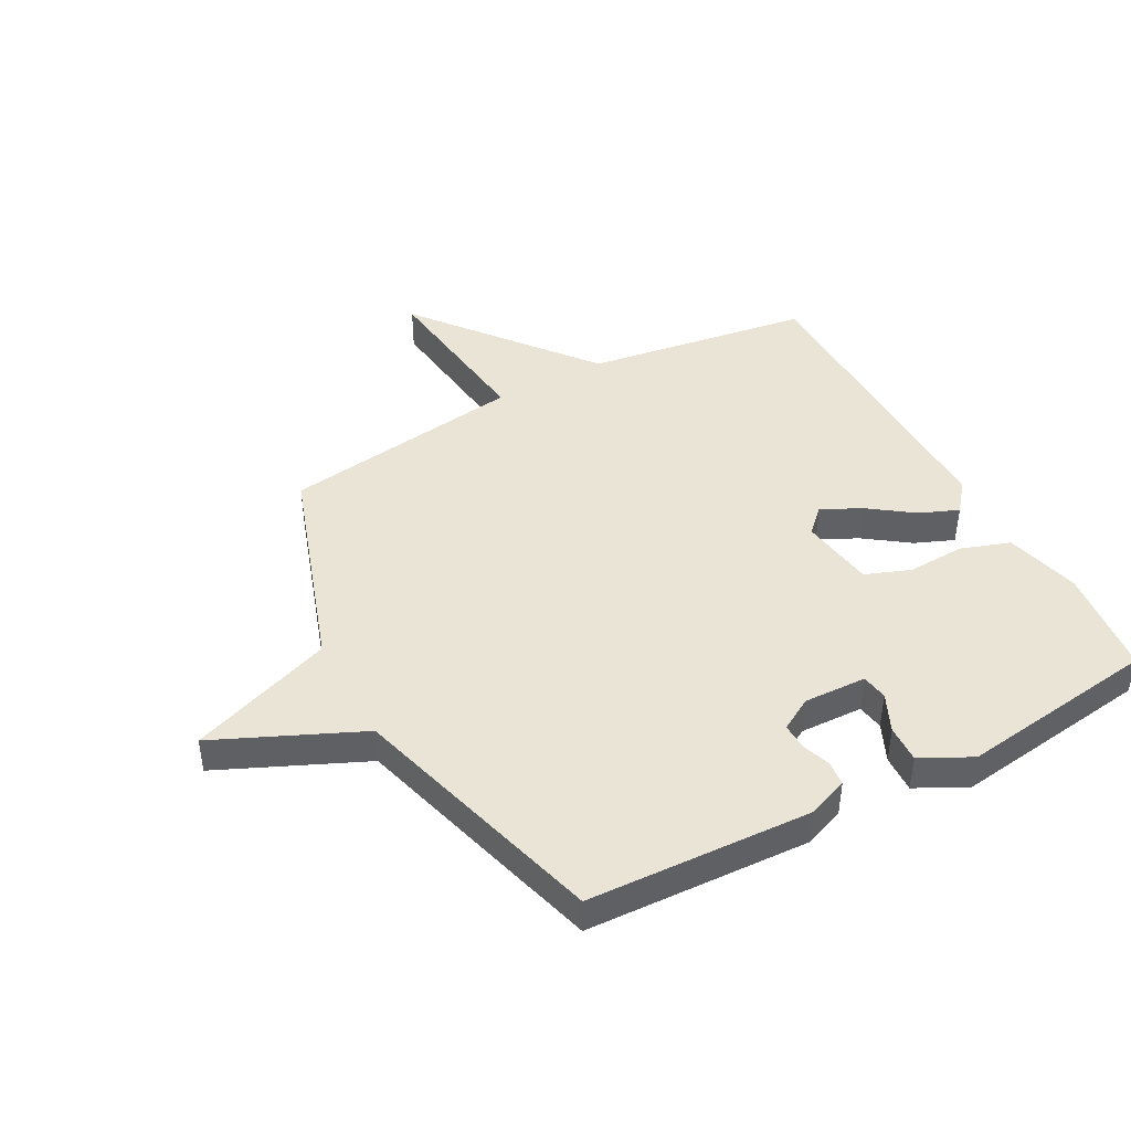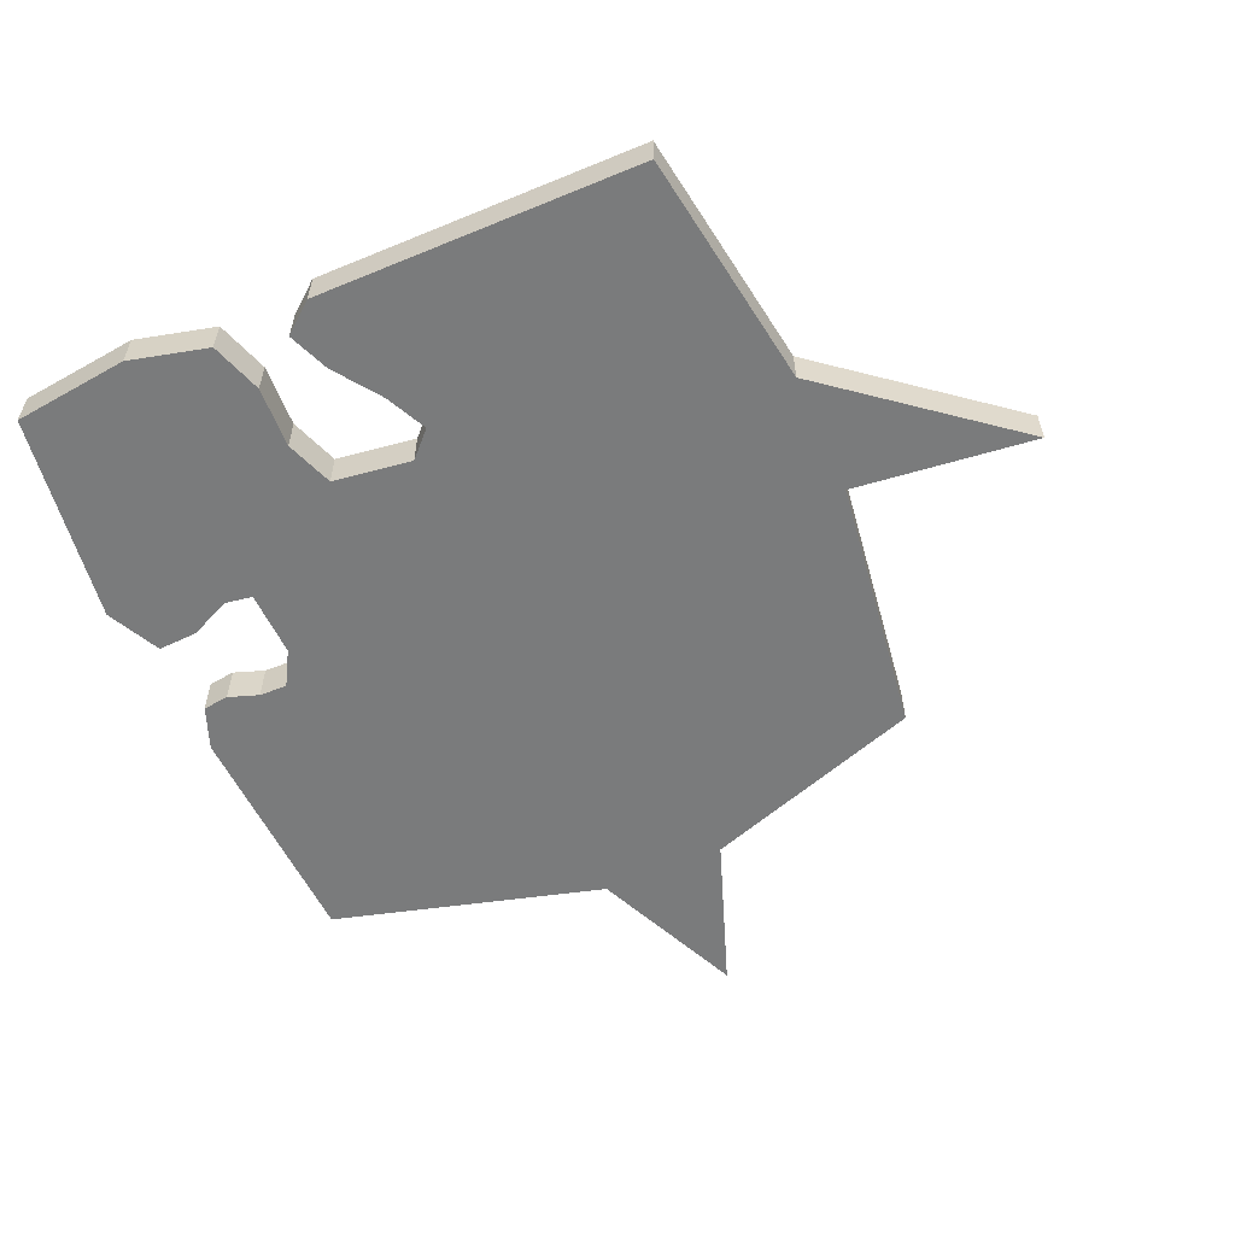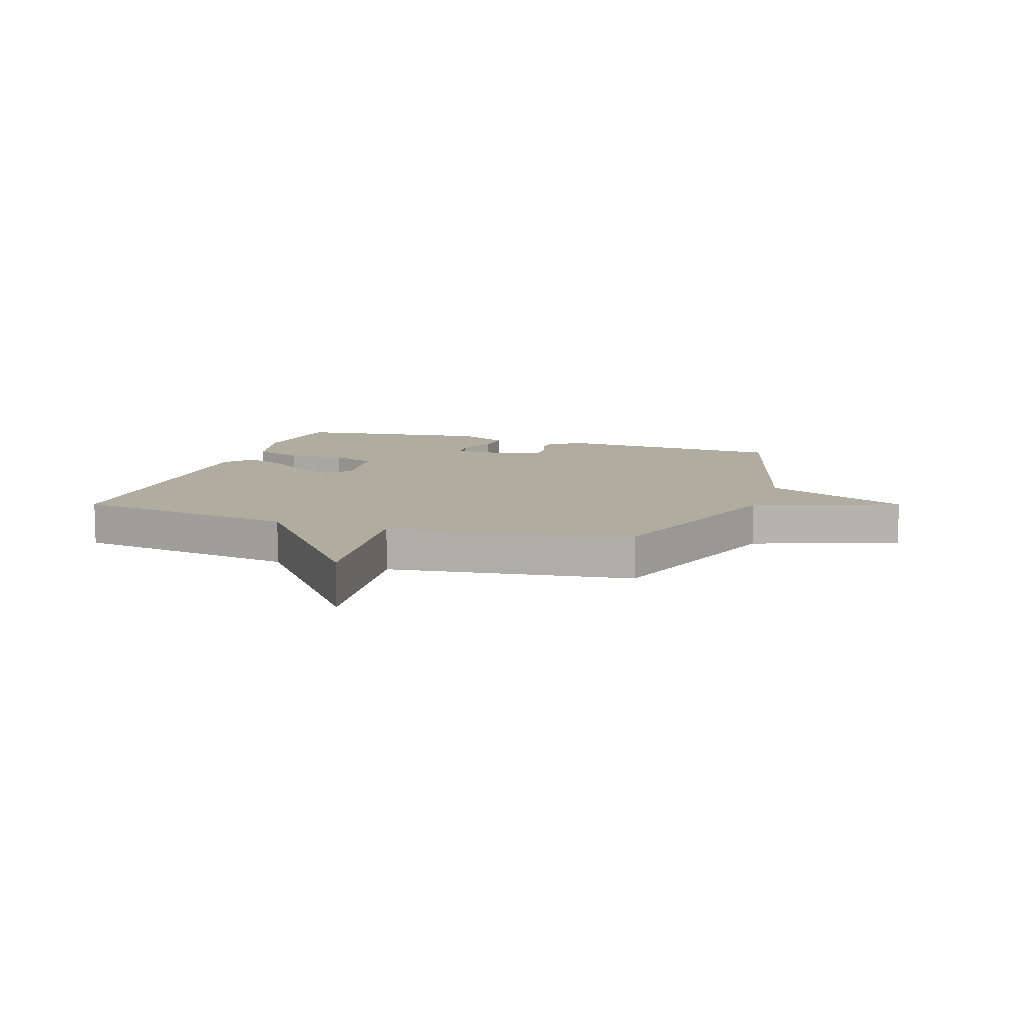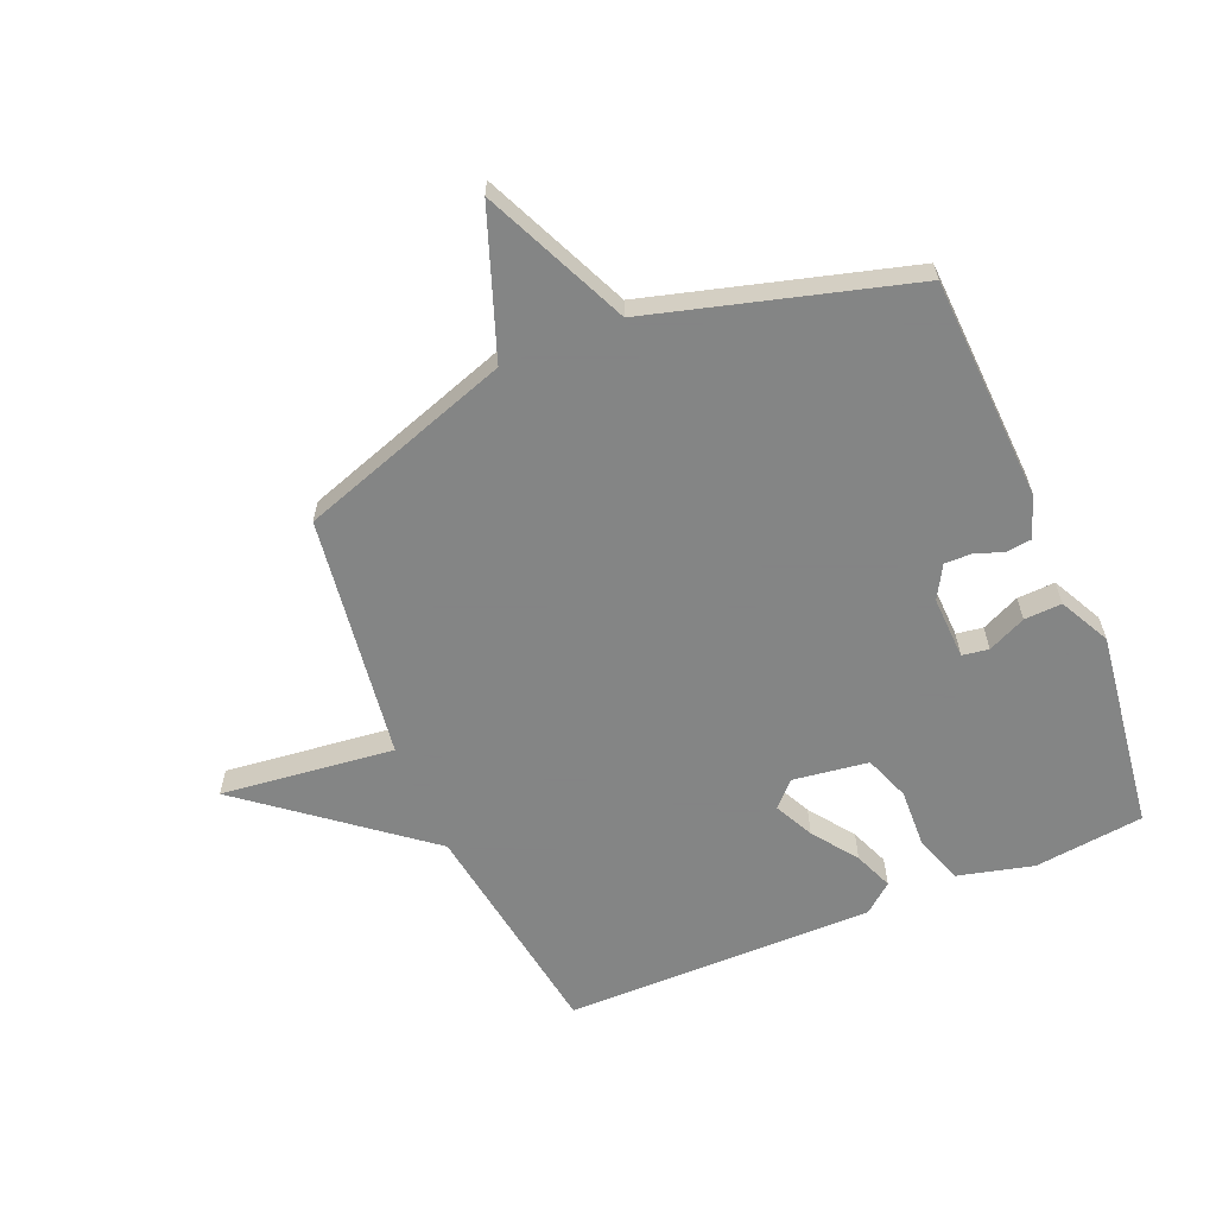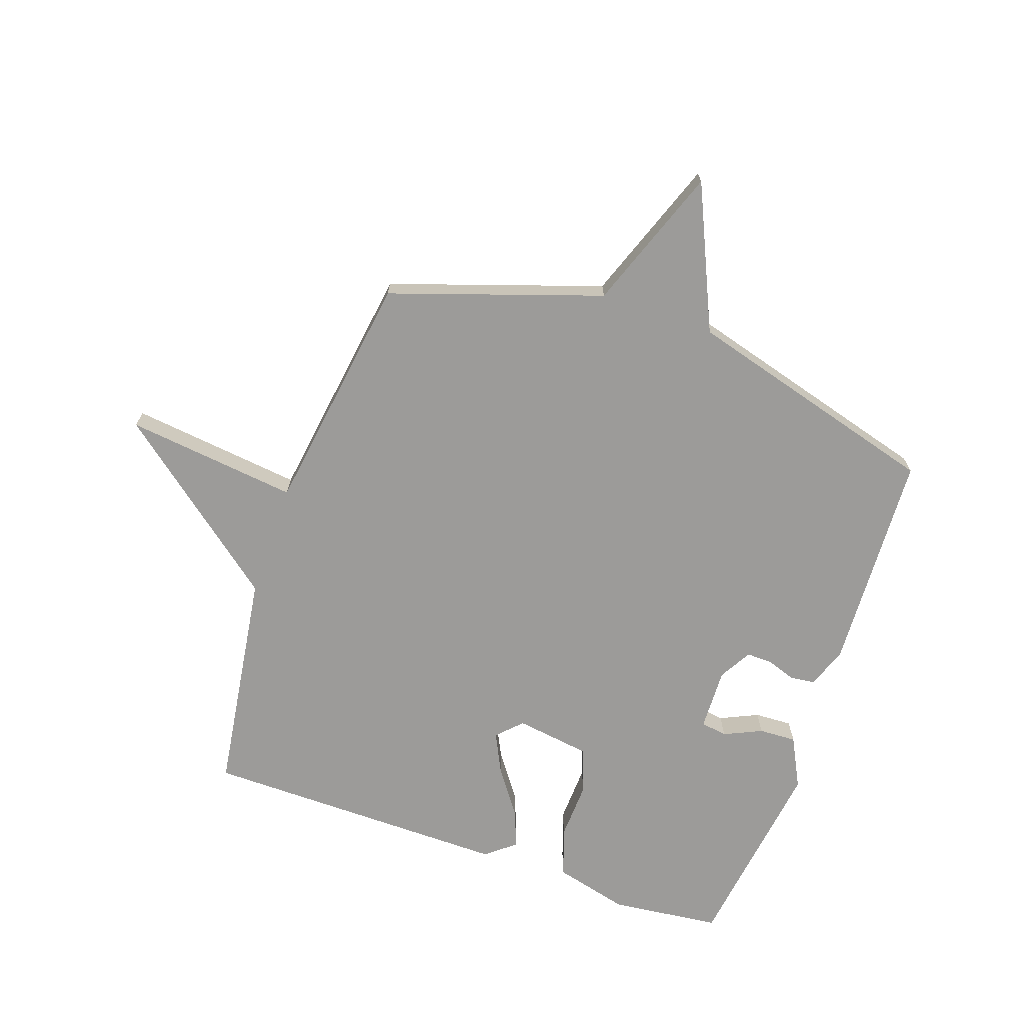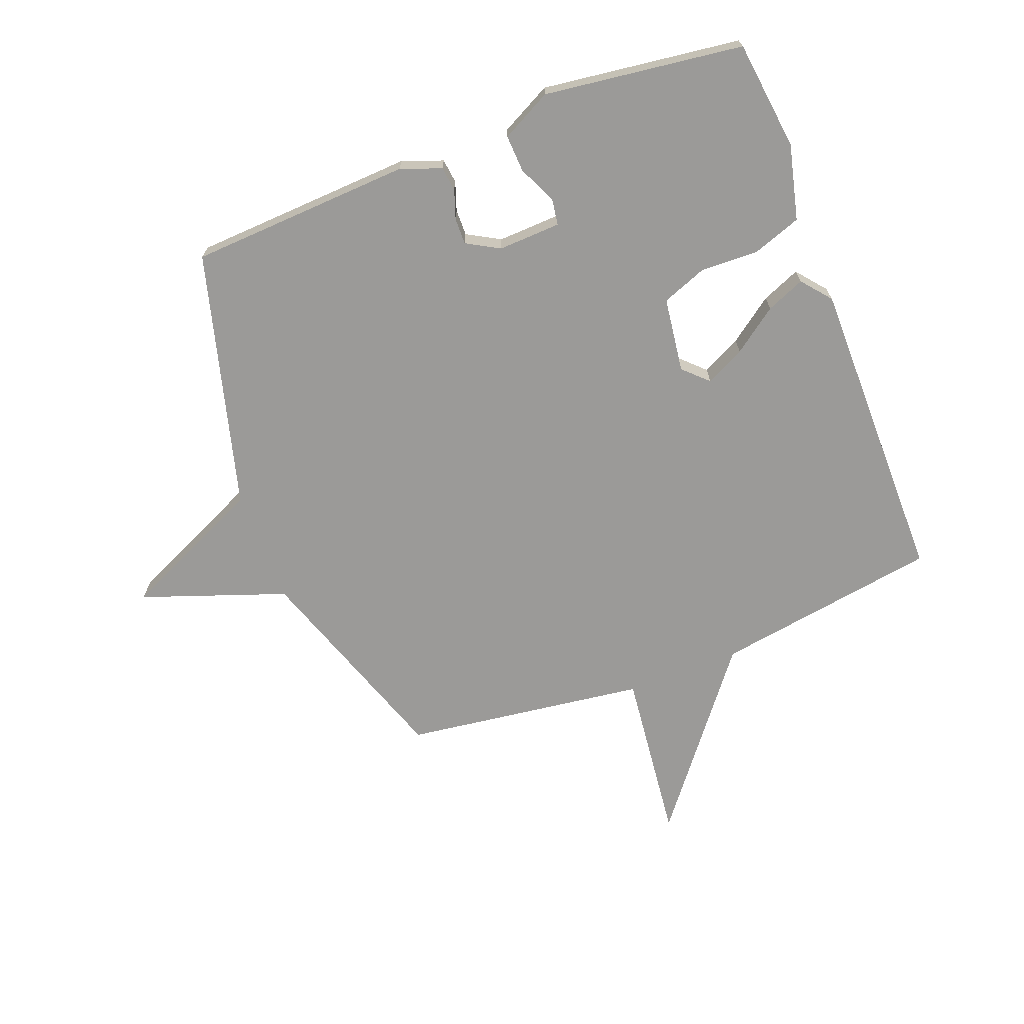
<metadata>
{"format":"obj","ext":"obj","renderer":"f3d","projection":"perspective","resolution":1024,"background":"white","views":[{"elev":43.9,"azim":-118.5,"up":"+Y"},{"elev":-58.3,"azim":23.5,"up":"+Y"},{"elev":10.0,"azim":108.3,"up":"+Y"},{"elev":-61.6,"azim":-157.2,"up":"+Y"},{"elev":-69.9,"azim":160.7,"up":"+Y"},{"elev":-69.3,"azim":-68.7,"up":"+Y"}]}
</metadata>
<code>
v 0.5 0.07 0.5
v 0.558 0.07 0.115
v 0.853 0.07 -0.119
v 0.558 0.07 -0.085
v 0.5 0.07 -0.5
v 0.139 0.07 -0.622
v 0.05 0.07 -0.868
v -0.061 0.07 -0.622
v -0.5 0.07 -0.5
v -0.518 0.07 -0.119
v -0.492 0.07 -0.05
v -0.45 0.07 -0.045
v -0.401 0.07 -0.062
v -0.356 0.07 -0.063
v -0.324 0.07 -0.007
v -0.328 0.07 0.1
v -0.373 0.07 0.107
v -0.438 0.07 0.077
v -0.502 0.07 0.074
v -0.546 0.07 0.16
v -0.5 0.07 0.5
v -0.313 0.07 0.522
v -0.185 0.07 0.49
v -0.156 0.07 0.406
v -0.16 0.07 0.307
v -0.131 0.07 0.23
v -0.003 0.07 0.212
v 0.037 0.07 0.253
v 0.004 0.07 0.32
v -0.051 0.07 0.396
v -0.078 0.07 0.462
v -0.028 0.07 0.503
v 0.5 0 0.5
v 0.558 0 0.115
v 0.853 0 -0.119
v 0.558 0 -0.085
v 0.5 0 -0.5
v 0.139 0 -0.622
v 0.05 0 -0.868
v -0.061 0 -0.622
v -0.5 0 -0.5
v -0.518 0 -0.119
v -0.492 0 -0.05
v -0.45 0 -0.045
v -0.401 0 -0.062
v -0.356 0 -0.063
v -0.324 0 -0.007
v -0.328 0 0.1
v -0.373 0 0.107
v -0.438 0 0.077
v -0.502 0 0.074
v -0.546 0 0.16
v -0.5 0 0.5
v -0.313 0 0.522
v -0.185 0 0.49
v -0.156 0 0.406
v -0.16 0 0.307
v -0.131 0 0.23
v -0.003 0 0.212
v 0.037 0 0.253
v 0.004 0 0.32
v -0.051 0 0.396
v -0.078 0 0.462
v -0.028 0 0.503
f 32 1 2
f 31 32 2
f 30 31 2
f 29 30 2
f 2 3 4
f 29 2 4
f 28 29 4
f 4 5 6
f 28 4 6
f 27 28 6
f 6 7 8
f 27 6 8
f 26 27 8
f 25 26 8 9
f 23 24 25
f 22 23 25
f 21 22 25
f 20 21 25
f 19 20 25
f 18 19 25
f 17 18 25
f 16 17 25
f 15 16 25
f 15 25 9
f 14 15 9
f 13 14 9 10
f 10 11 12 13
f 34 33 64
f 34 64 63
f 34 63 62
f 34 62 61
f 36 35 34
f 36 34 61
f 36 61 60
f 38 37 36
f 38 36 60
f 38 60 59
f 40 39 38
f 40 38 59
f 40 59 58
f 41 40 58 57
f 57 56 55
f 57 55 54
f 57 54 53
f 57 53 52
f 57 52 51
f 57 51 50
f 57 50 49
f 57 49 48
f 57 48 47
f 41 57 47
f 41 47 46
f 42 41 46 45
f 45 44 43 42
f 1 33 34 2
f 2 34 35 3
f 3 35 36 4
f 4 36 37 5
f 5 37 38 6
f 6 38 39 7
f 7 39 40 8
f 8 40 41 9
f 9 41 42 10
f 10 42 43 11
f 11 43 44 12
f 12 44 45 13
f 13 45 46 14
f 14 46 47 15
f 15 47 48 16
f 16 48 49 17
f 17 49 50 18
f 18 50 51 19
f 19 51 52 20
f 20 52 53 21
f 21 53 54 22
f 22 54 55 23
f 23 55 56 24
f 24 56 57 25
f 25 57 58 26
f 26 58 59 27
f 27 59 60 28
f 28 60 61 29
f 29 61 62 30
f 30 62 63 31
f 31 63 64 32
f 32 64 33 1

</code>
